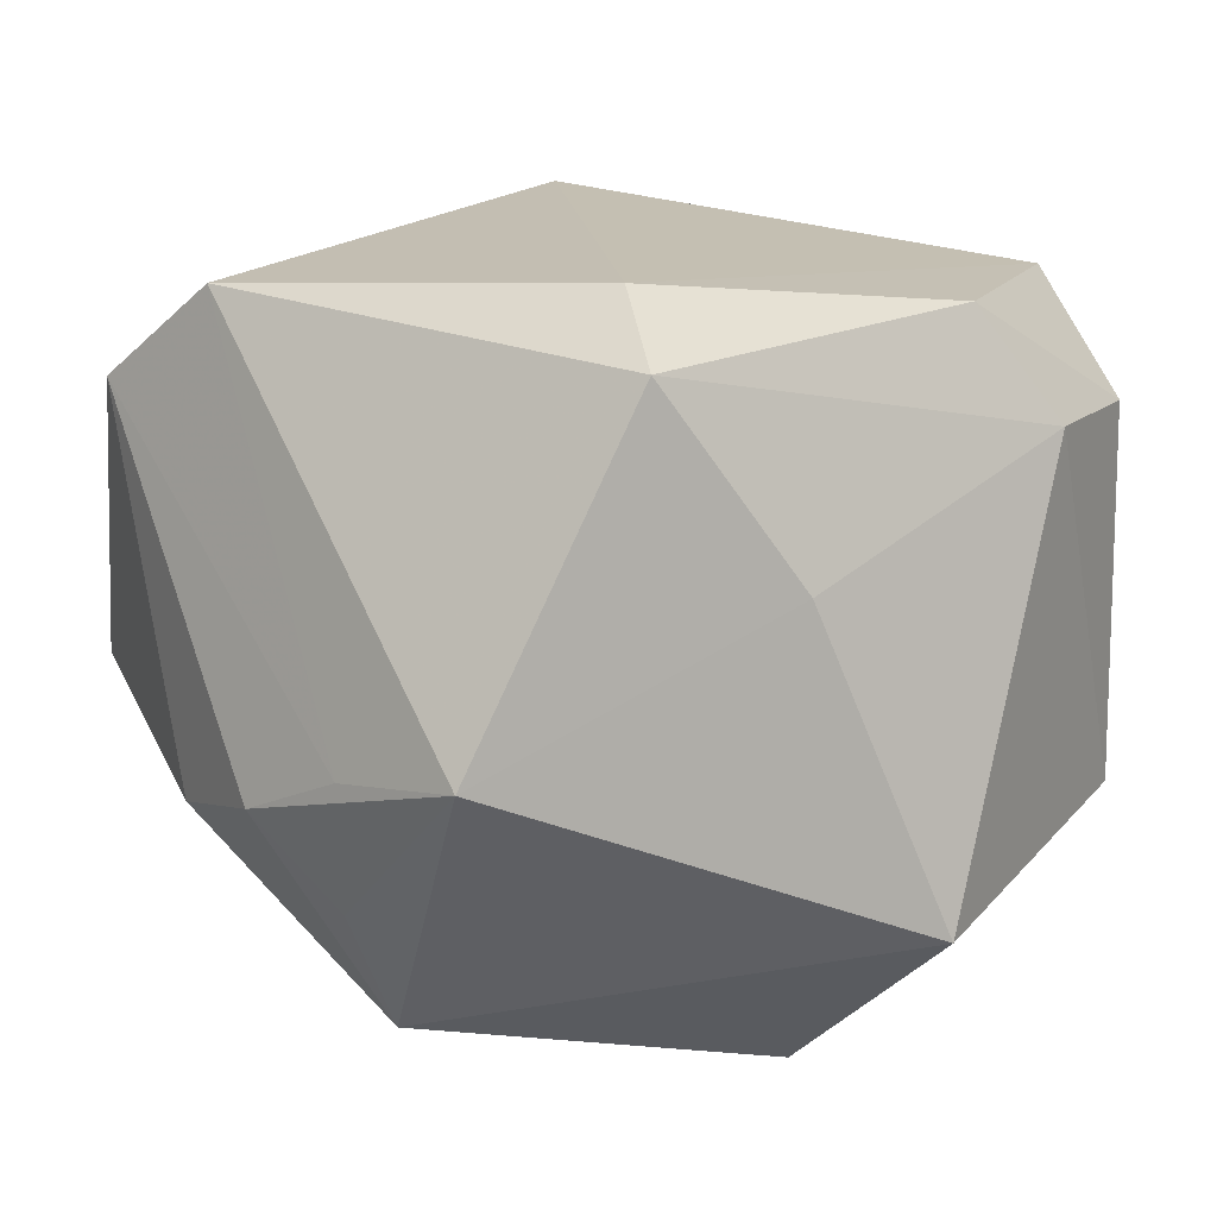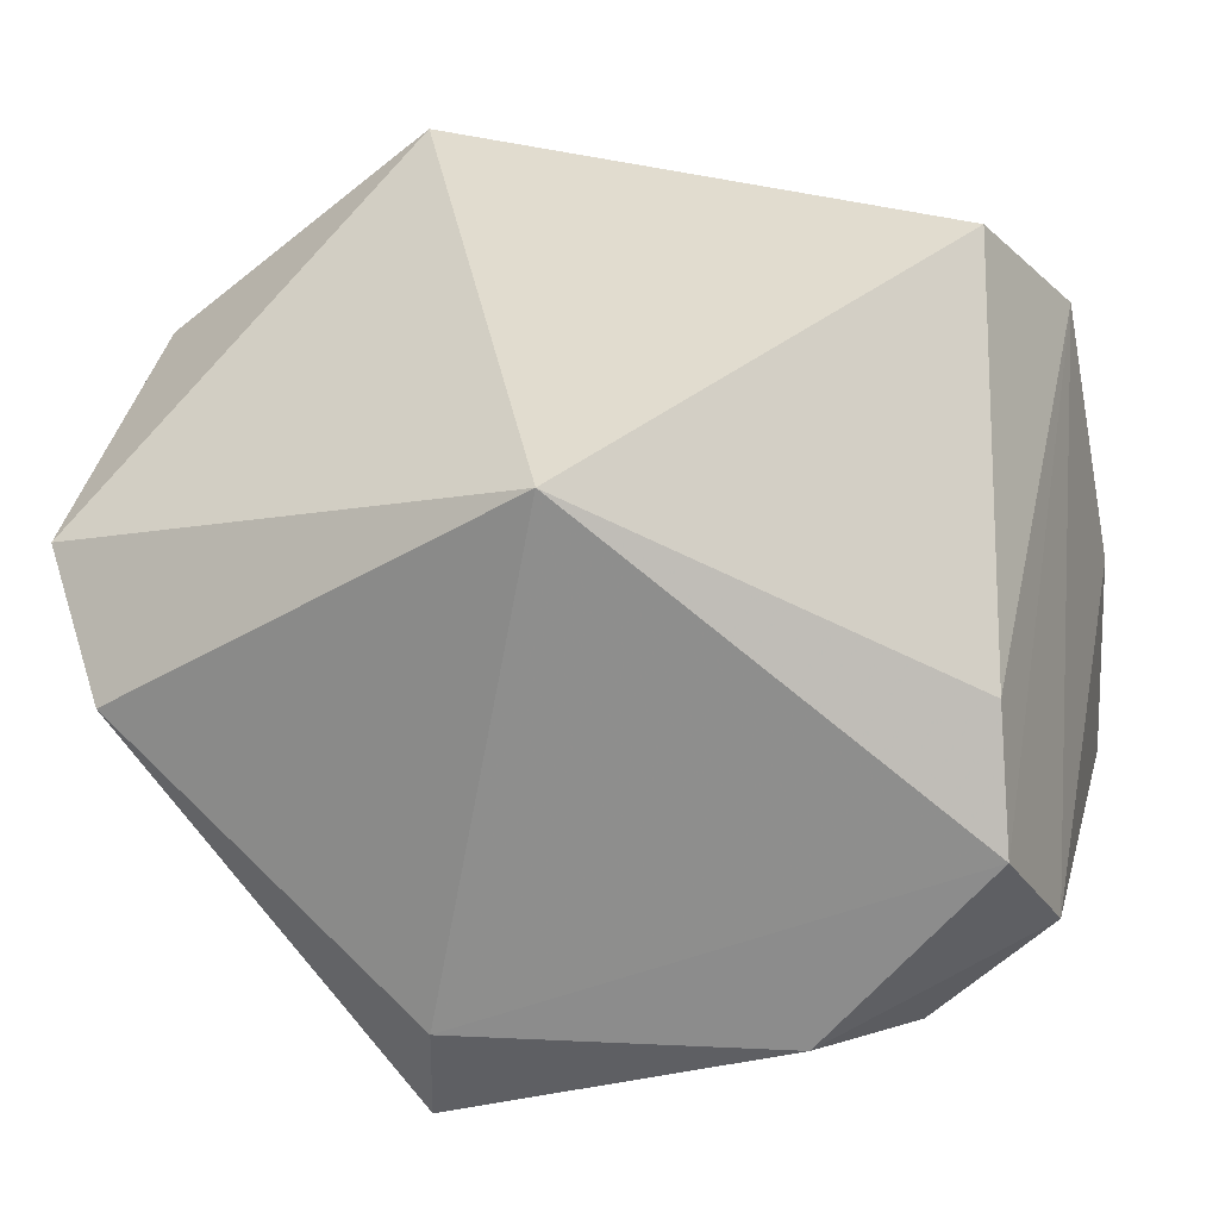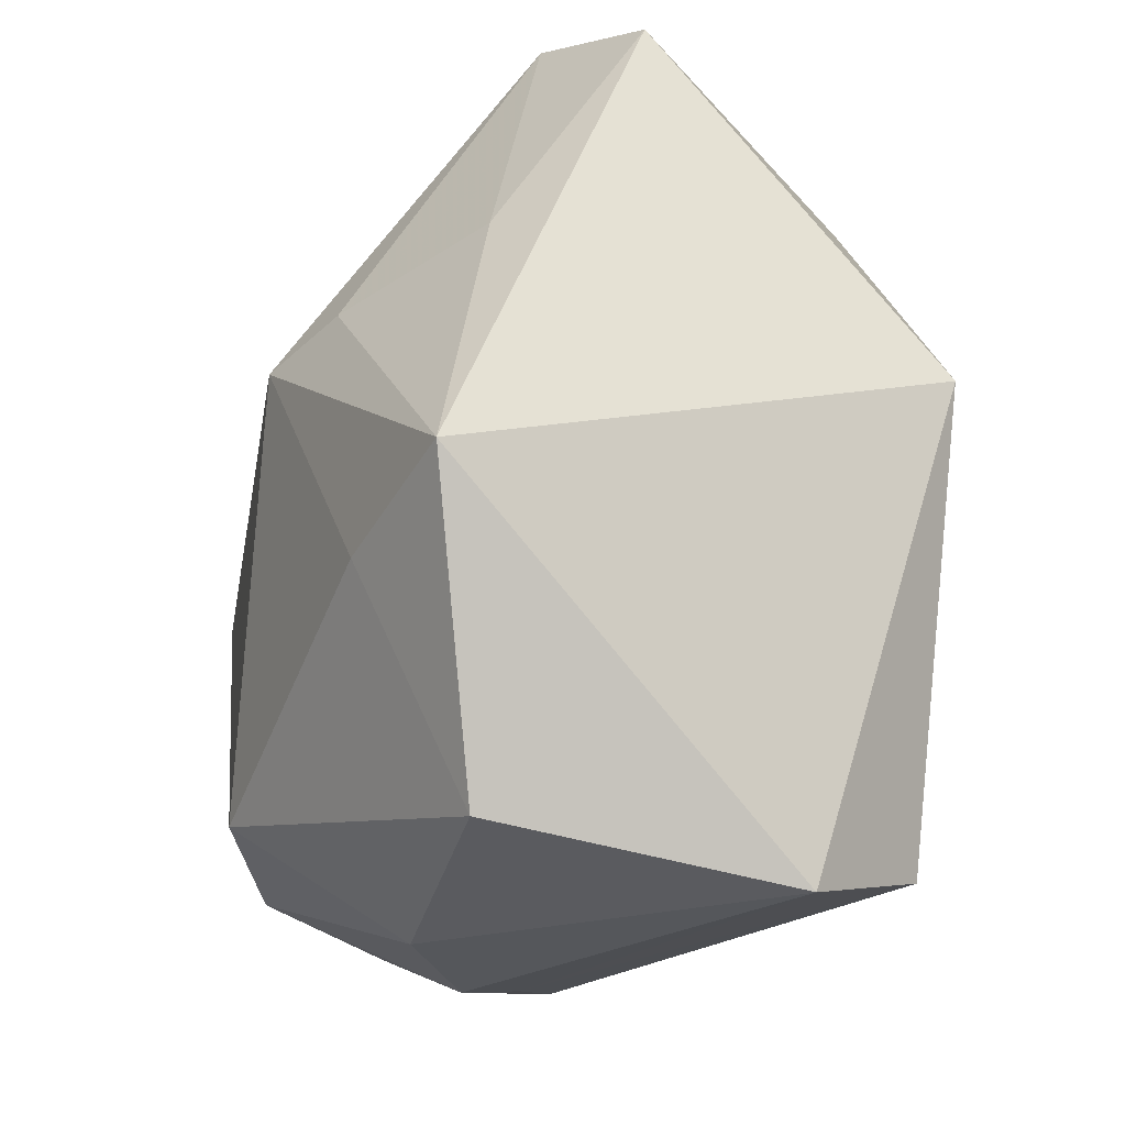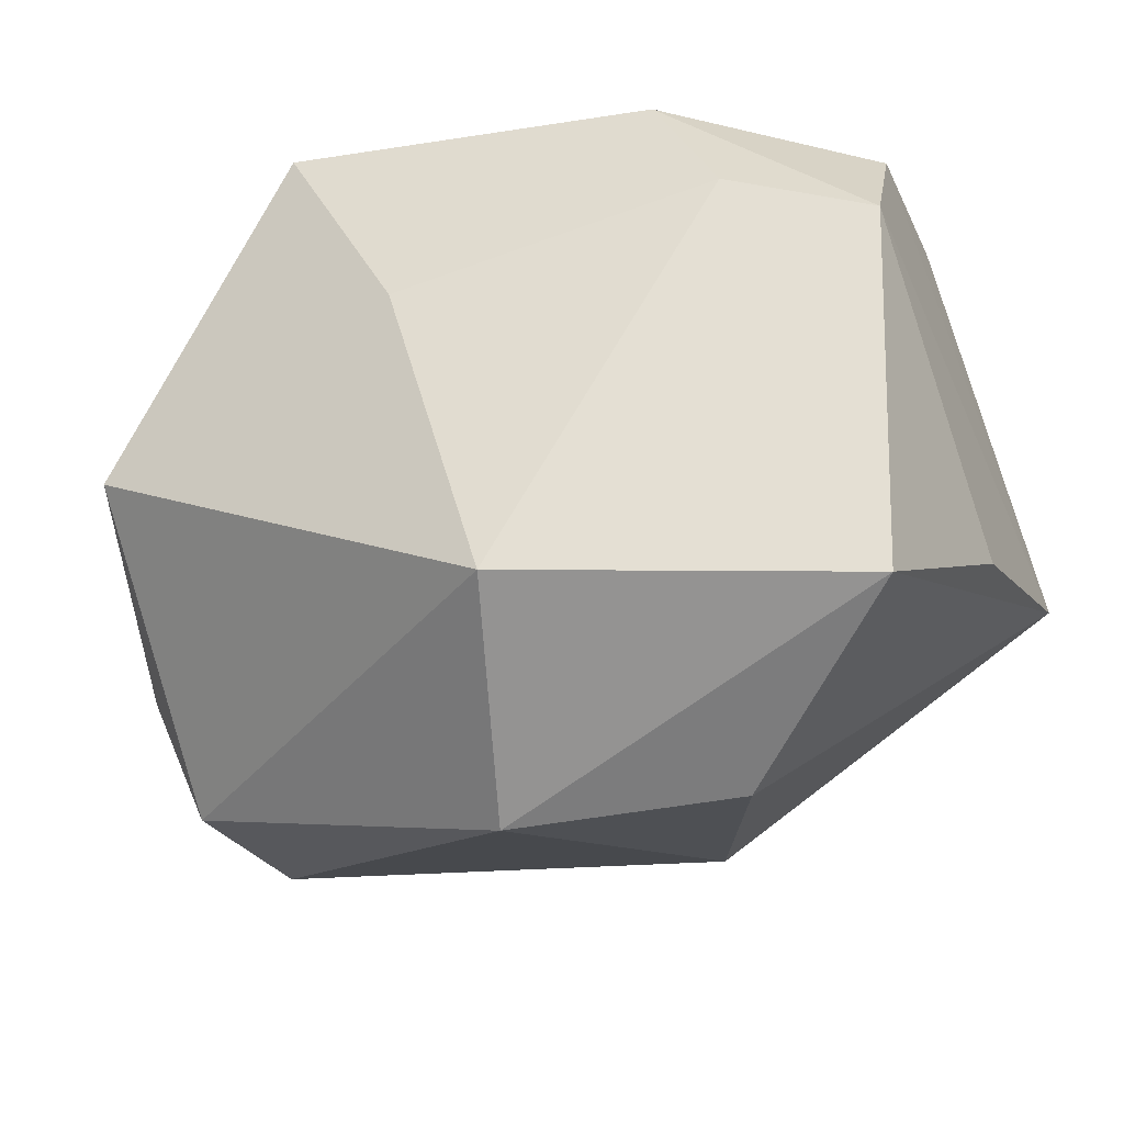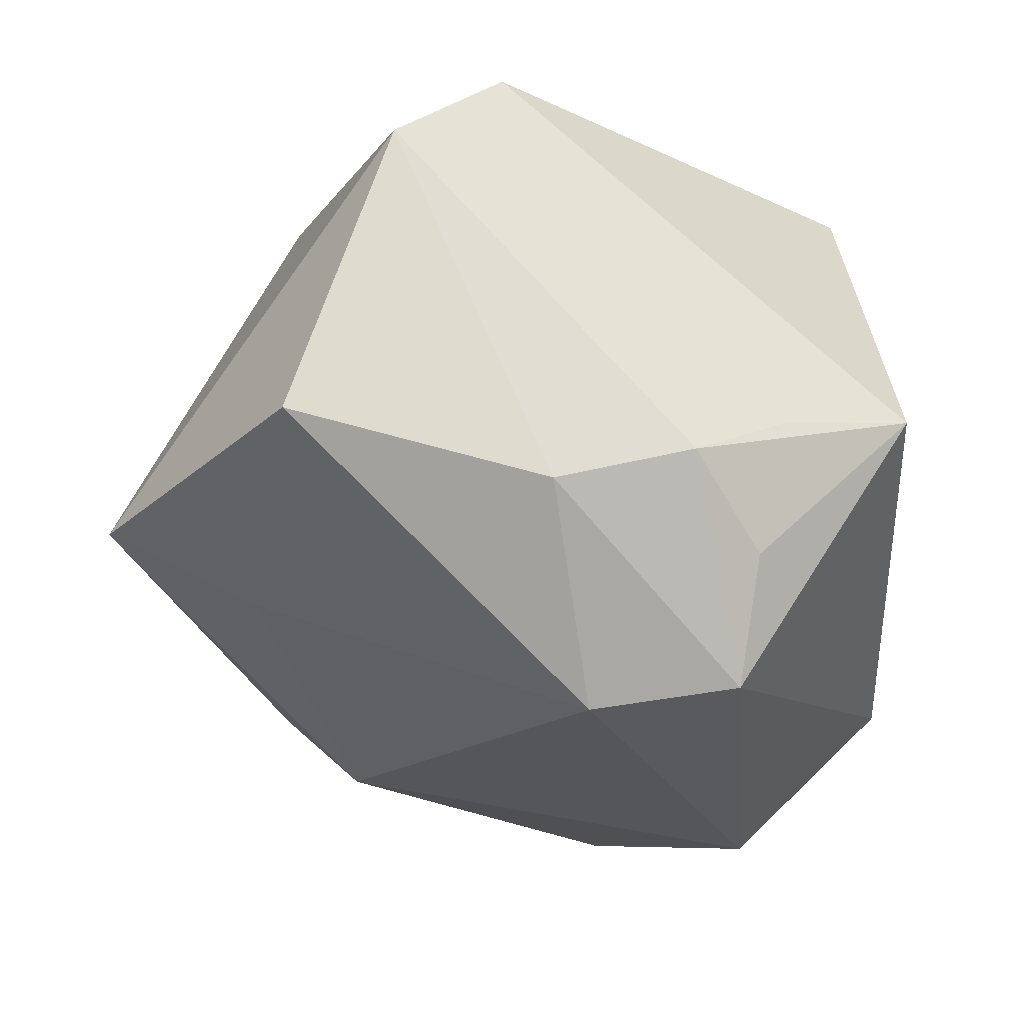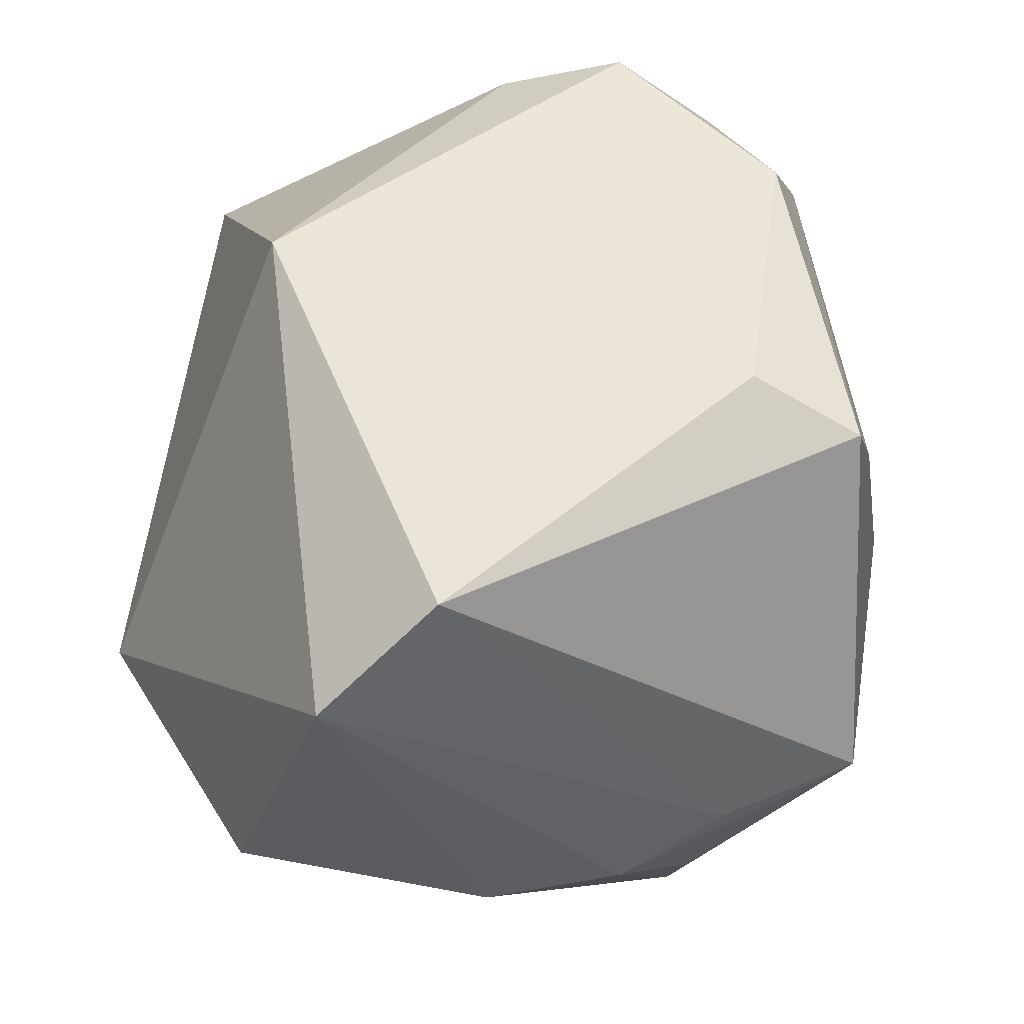
<metadata>
{"format":"obj","ext":"obj","renderer":"f3d","projection":"perspective","resolution":1024,"background":"white","views":[{"elev":17.8,"azim":-18.4,"up":"+Z"},{"elev":22.6,"azim":13.5,"up":"+Y"},{"elev":52.1,"azim":-88.3,"up":"+Y"},{"elev":-22.5,"azim":31.6,"up":"+Z"},{"elev":-21.4,"azim":-89.7,"up":"+Z"},{"elev":52.8,"azim":-80.6,"up":"+Z"}]}
</metadata>
<code>
v -0.0371 -0.02517 -0.02154
v 0.003968 -0.04076 0.01084
v -0.0231 0.04857 -0.01382
v 0.02771 -0.00883 -0.03832
v -0.03164 -0.02303 -0.0351
v 0.00168 0.03033 0.0381
v 0.04338 0.03695 -0.006455
v -0.0319 -0.006491 -0.03765
v 0.01773 -0.04443 -0.02396
v -0.05053 0.02611 -0.009876
v -0.03847 -0.02885 -0.006444
v 0.03585 0.0473 0.005029
v -0.04488 -0.01795 -0.01233
v 0.03569 -0.0276 0.02134
v -0.009233 -0.02598 0.0381
v -0.02413 0.03118 -0.02281
v 0.04203 0.01027 0.02857
v -0.05103 0.01483 0.02339
v 0.009161 0.03019 -0.02684
v -0.04795 -0.002557 -0.01692
v -0.03085 -0.04317 -0.003307
v 0.008383 0.02143 -0.03479
v 0.009904 0.04382 -0.01042
v 0.04805 -0.01705 -0.02113
v 0.04805 -0.01562 0.02029
v 0.04805 0.008913 -0.01115
v 0.008583 -0.02592 -0.04334
v 0.02656 -0.02518 0.0339
v -0.01099 -0.03845 0.03236
v 0.04393 -0.003972 0.03261
v -0.04253 0.00299 0.03468
f 22 3 19
f 16 3 22
f 10 3 16
f 12 3 6
f 15 30 6
f 9 21 5
f 28 30 15
f 25 30 28
f 23 3 12
f 23 19 3
f 10 16 8
f 8 16 22
f 29 28 15
f 18 3 10
f 18 6 3
f 5 21 1
f 1 13 5
f 21 13 1
f 7 30 25
f 25 26 7
f 22 19 7
f 7 4 22
f 7 23 12
f 19 23 7
f 24 26 25
f 4 7 24
f 24 7 26
f 22 4 27
f 4 24 27
f 27 24 9
f 27 9 5
f 27 8 22
f 5 8 27
f 25 28 14
f 14 24 25
f 9 24 14
f 28 29 14
f 20 18 10
f 13 18 20
f 10 8 20
f 5 13 20
f 20 8 5
f 11 13 21
f 11 18 13
f 21 29 31
f 31 11 21
f 18 11 31
f 31 29 15
f 15 6 31
f 6 18 31
f 17 7 12
f 30 7 17
f 12 6 17
f 17 6 30
f 9 14 2
f 2 14 29
f 21 9 2
f 2 29 21

</code>
